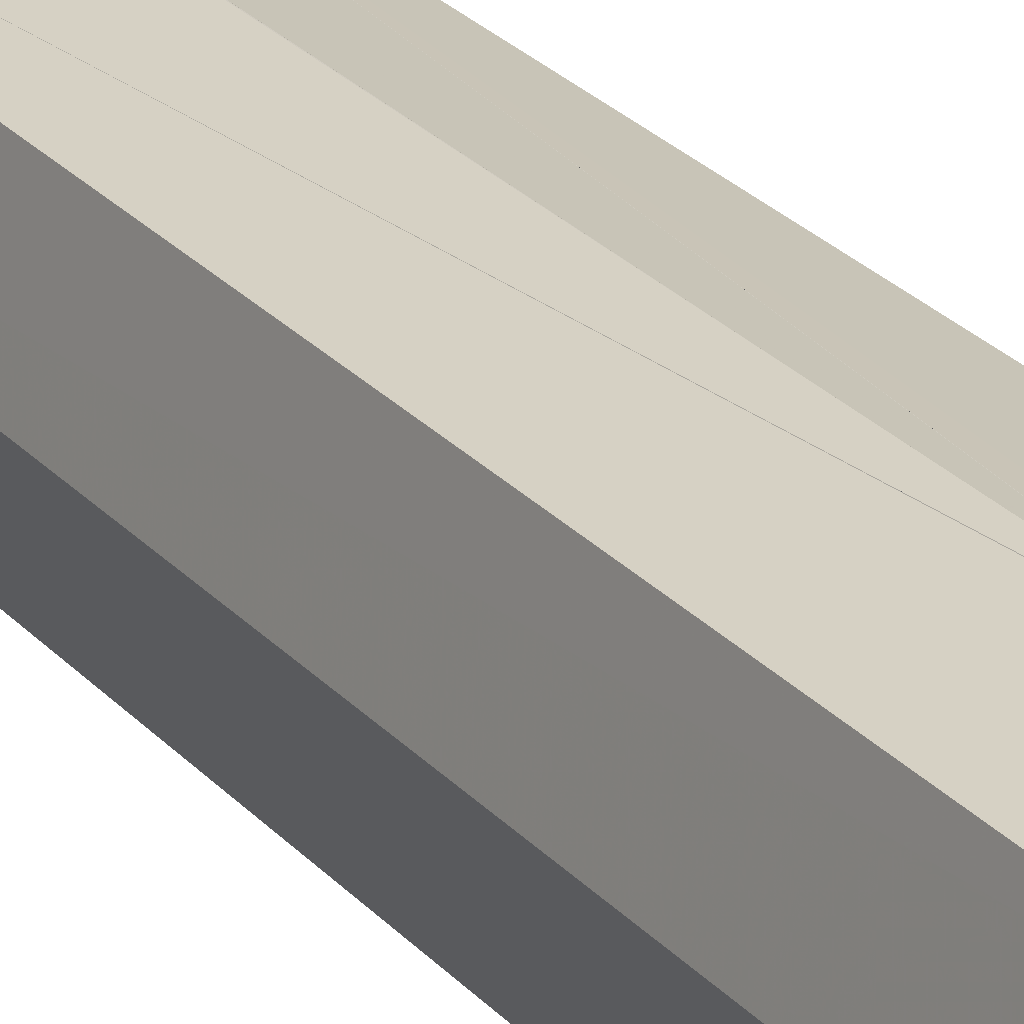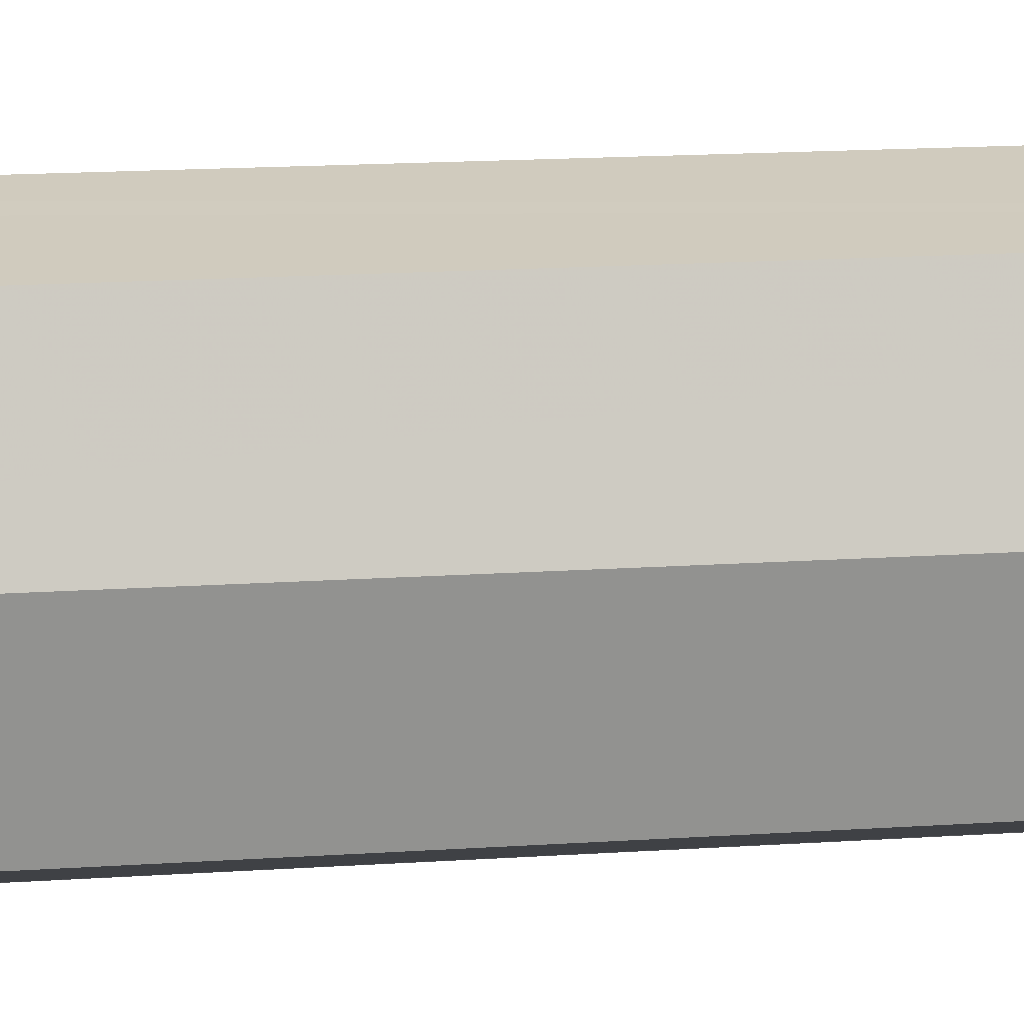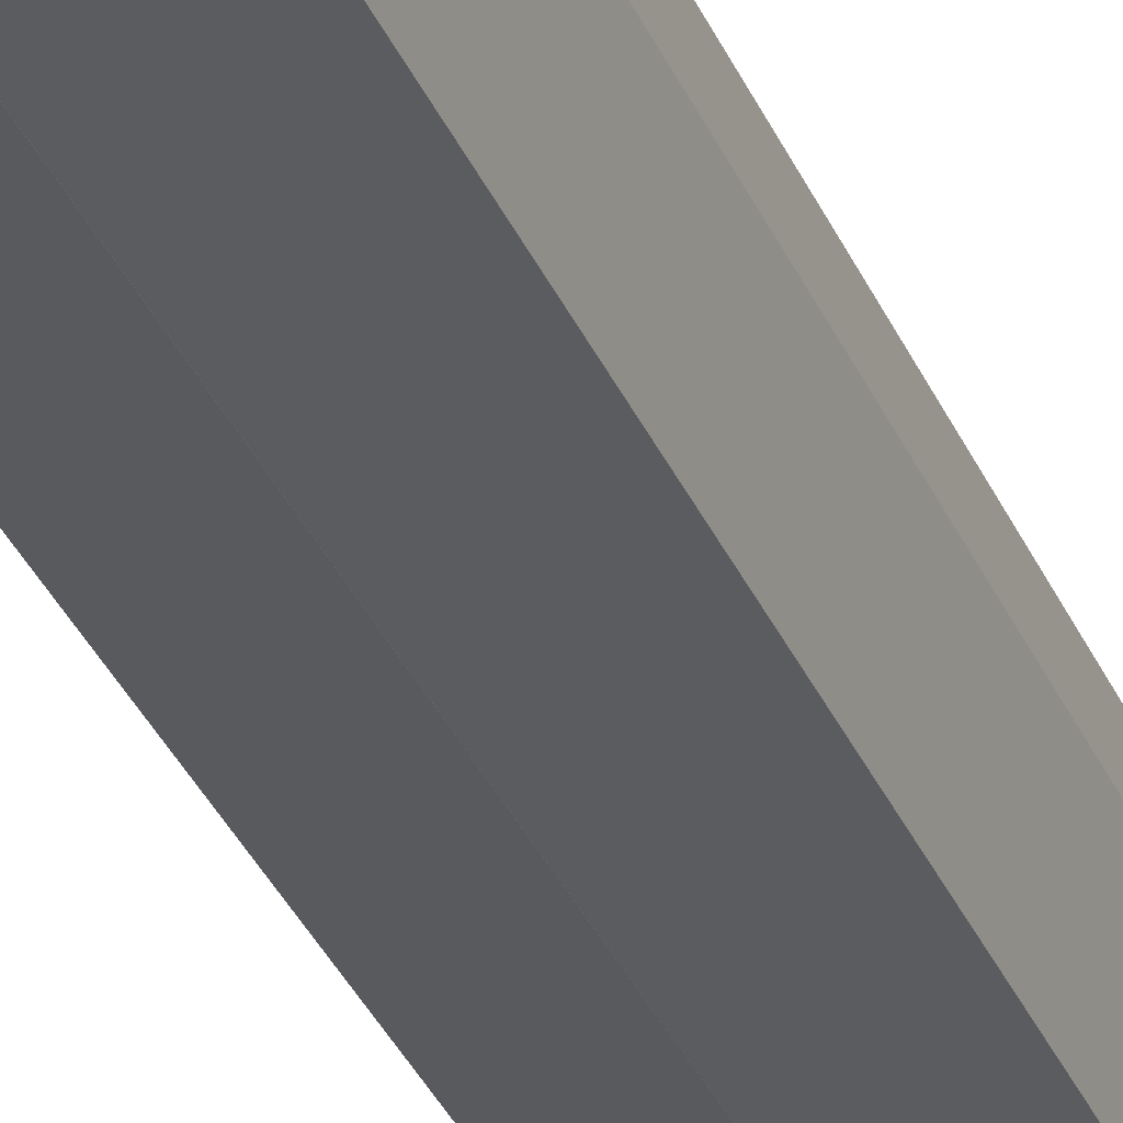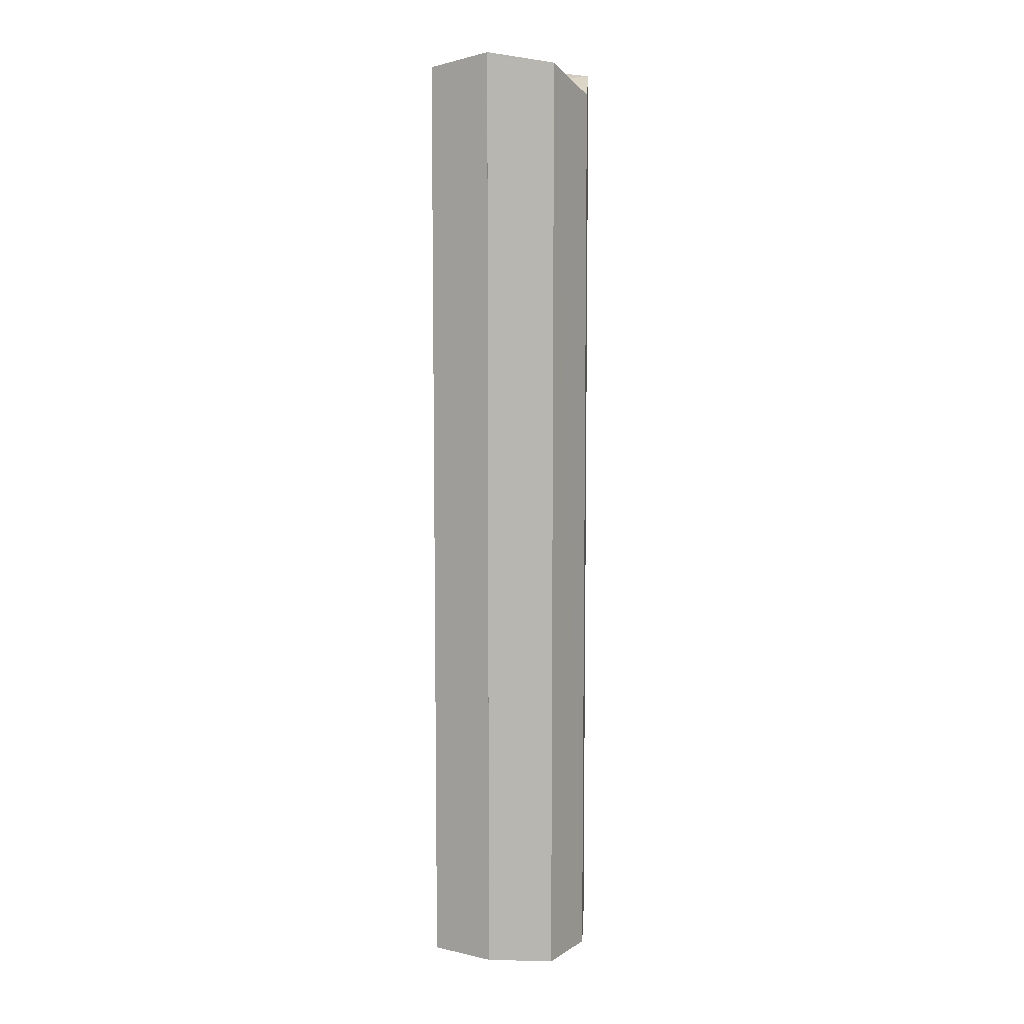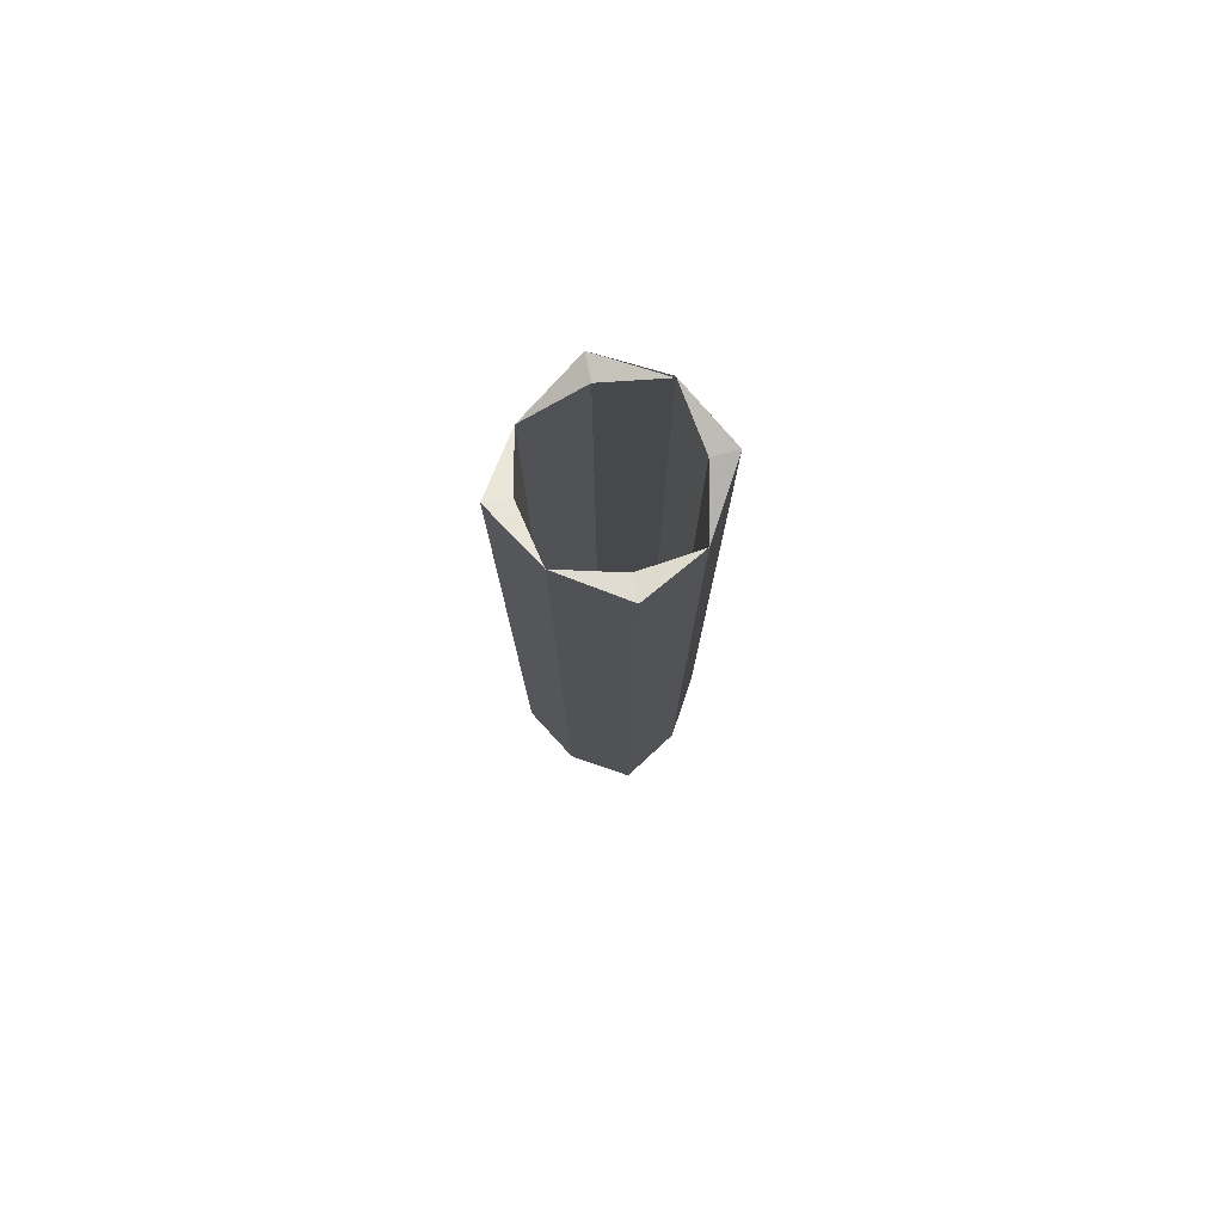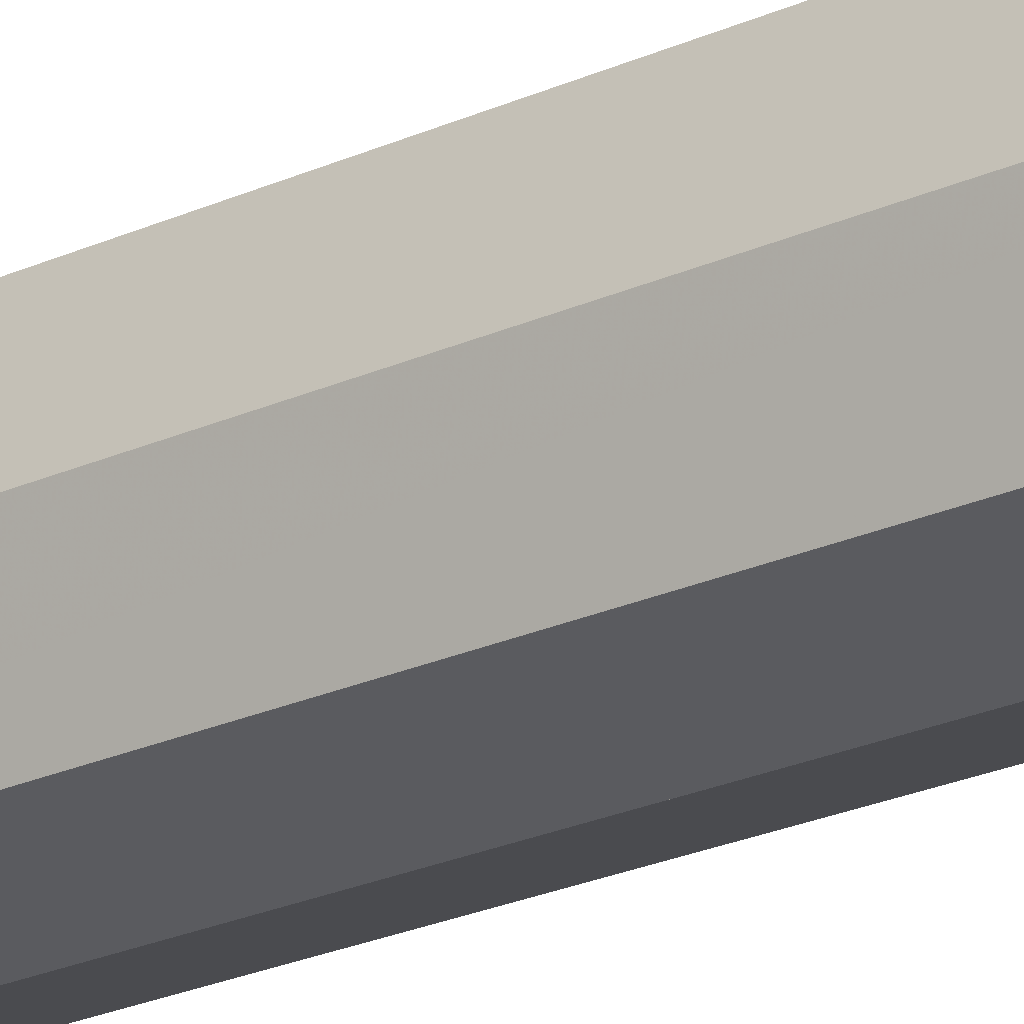
<metadata>
{"format":"obj","ext":"obj","renderer":"f3d","projection":"perspective","resolution":1024,"background":"white","views":[{"elev":24.6,"azim":149.8,"up":"+Y"},{"elev":9.1,"azim":-103.9,"up":"+Y"},{"elev":-35.9,"azim":21.8,"up":"+Y"},{"elev":7.8,"azim":17.7,"up":"+Z"},{"elev":78.4,"azim":-146.9,"up":"+Z"},{"elev":-23.2,"azim":-52.1,"up":"+Y"}]}
</metadata>
<code>
o 10419
v 2168 1865 6.82
v 2168 1865 7.397
v 2168 1865 6.82
v 2168 1865 6.82
v 2168 1865 6.82
v 2168 1865 7.401
v 2168 1865 7.395
v 2168 1865 6.82
v 2168 1865 6.82
v 2168 1865 7.403
v 2168 1865 6.82
v 2168 1865 7.381
v 2168 1865 6.82
v 2168 1865 7.401
v 2168 1865 7.395
v 2168 1865 6.82
v 2168 1865 7.397
v 2168 1865 7.403
v 2168 1865 7.395
v 2168 1865 7.395
v 2168 1865 7.381
v 2168 1865 7.397
v 2168 1865 7.397
v 2168 1865 6.82
v 2168 1865 7.395
v 2168 1865 6.922
v 2168 1865 7.403
v 2168 1865 7.401
v 2168 1865 7.397
v 2168 1865 7.403
v 2168 1865 7.403
v 2168 1865 7.395
v 2168 1865 6.82
v 2168 1865 7.395
v 2168 1865 7.381
v 2168 1865 7.395
v 2168 1865 6.82
v 2168 1865 7.397
v 2168 1865 7.403
v 2168 1865 7.397
v 2168 1865 7.395
v 2168 1865 7.403
v 2168 1865 7.381
v 2168 1865 7.397
v 2168 1865 6.82
v 2168 1865 7.381
v 2168 1865 7.397
v 2168 1865 7.395
v 2168 1865 7.403
v 2168 1865 7.397
v 2168 1865 7.381
v 2168 1865 6.82
v 2168 1865 7.401
v 2168 1865 7.395
v 2168 1865 7.395
v 2168 1865 7.403
v 2168 1865 6.82
v 2168 1865 6.82
v 2168 1865 6.82
v 2168 1865 6.82
v 2168 1865 6.82
v 2168 1865 6.82
v 2168 1865 6.82
v 2168 1865 6.82
v 2168 1865 6.82
v 2168 1865 7.381
v 2168 1865 6.82
v 2168 1865 6.82
v 2168 1865 6.82
v 2168 1865 6.82
v 2168 1865 6.82
v 2168 1865 6.82
v 2168 1865 6.82
v 2168 1865 7.381
v 2168 1865 6.82
v 2168 1865 6.82
v 2168 1865 6.82
v 2168 1865 6.82
v 2168 1865 6.82
v 2168 1865 7.395
v 2168 1865 6.82
v 2168 1865 6.82
v 2168 1865 6.82
v 2168 1865 6.82
v 2168 1865 6.918
v 2168 1865 6.919
v 2168 1865 6.92
v 2168 1865 7.397
v 2168 1865 6.921
v 2168 1865 7.397
v 2168 1865 6.82
f 1 2 3
f 4 5 3
f 6 2 7
f 2 8 9
f 10 11 8
f 12 13 7
f 13 14 15
f 12 16 17
f 18 19 17
f 17 20 21
f 7 22 21
f 23 24 21
f 25 24 21
f 17 26 27
f 27 28 25
f 26 29 30
f 31 32 28
f 33 28 34
f 35 33 36
f 35 37 38
f 37 39 40
f 41 40 42
f 43 44 41
f 41 45 46
f 47 45 46
f 47 48 49
f 50 51 48
f 52 22 39
f 53 39 22
f 52 54 53
f 55 56 53
f 57 54 58
f 53 59 8
f 54 8 60
f 61 62 60
f 63 60 64
f 3 59 65
f 63 66 67
f 68 66 67
f 69 70 68
f 68 71 72
f 73 74 65
f 75 74 65
f 76 77 65
f 78 79 76
f 1 80 76
f 81 80 28
f 80 82 83
f 28 84 82
f 85 77 82
f 16 85 86
f 16 86 87
f 16 87 88
f 88 87 89
f 88 89 26
f 81 90 87
f 87 90 89
f 89 90 26
f 90 82 71
f 57 90 91

</code>
